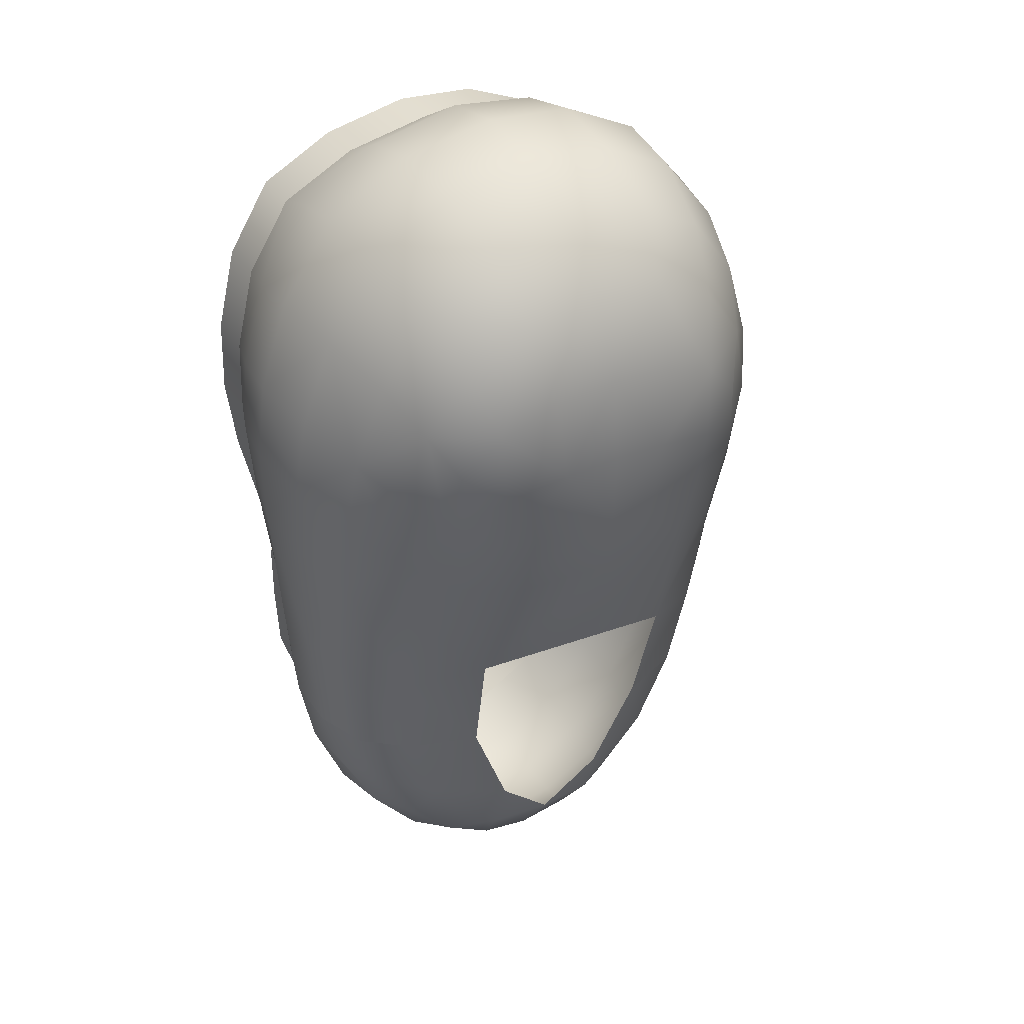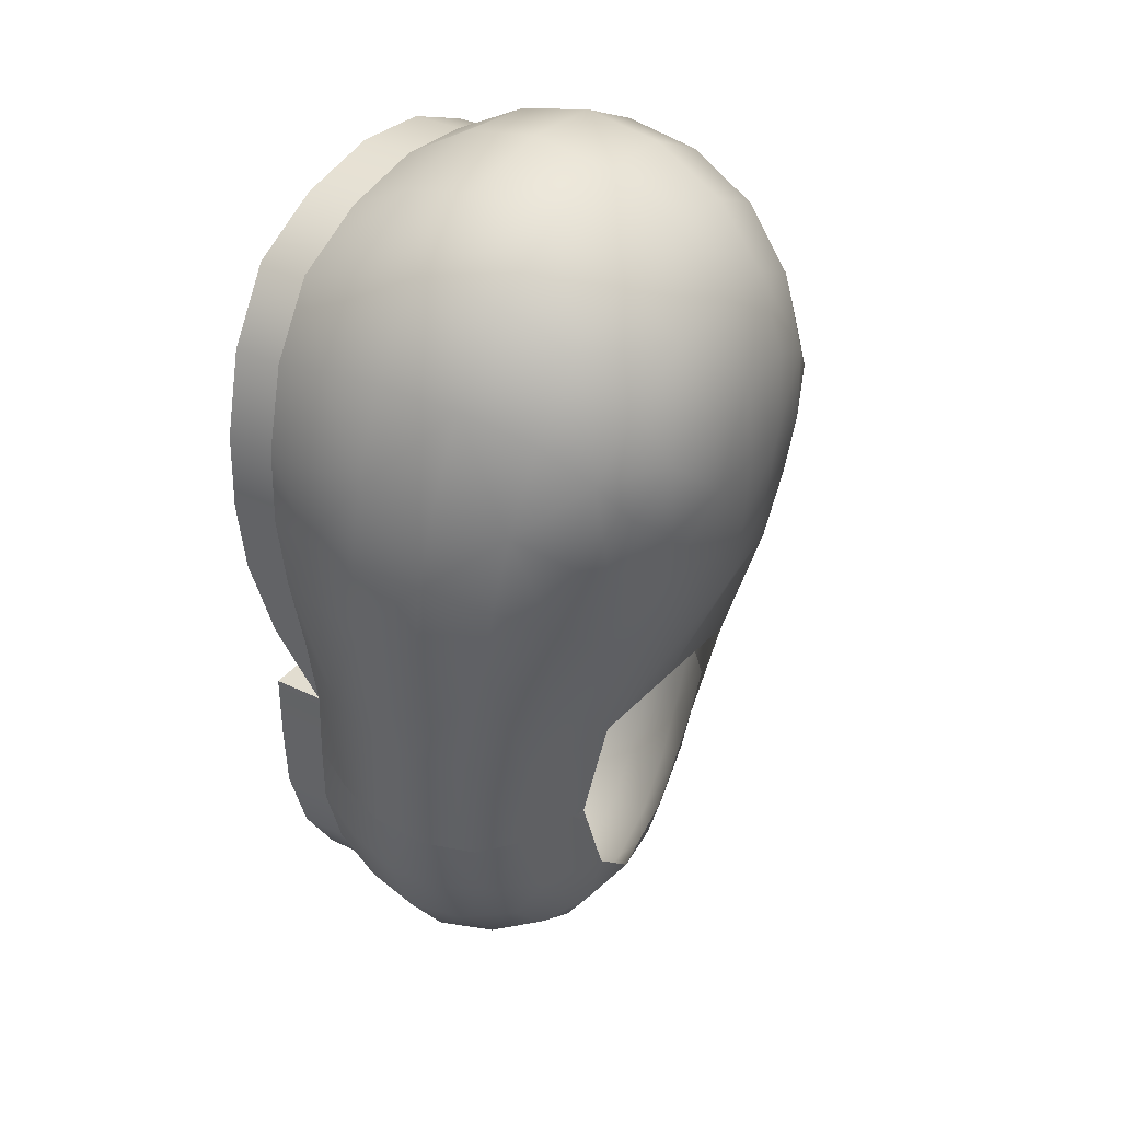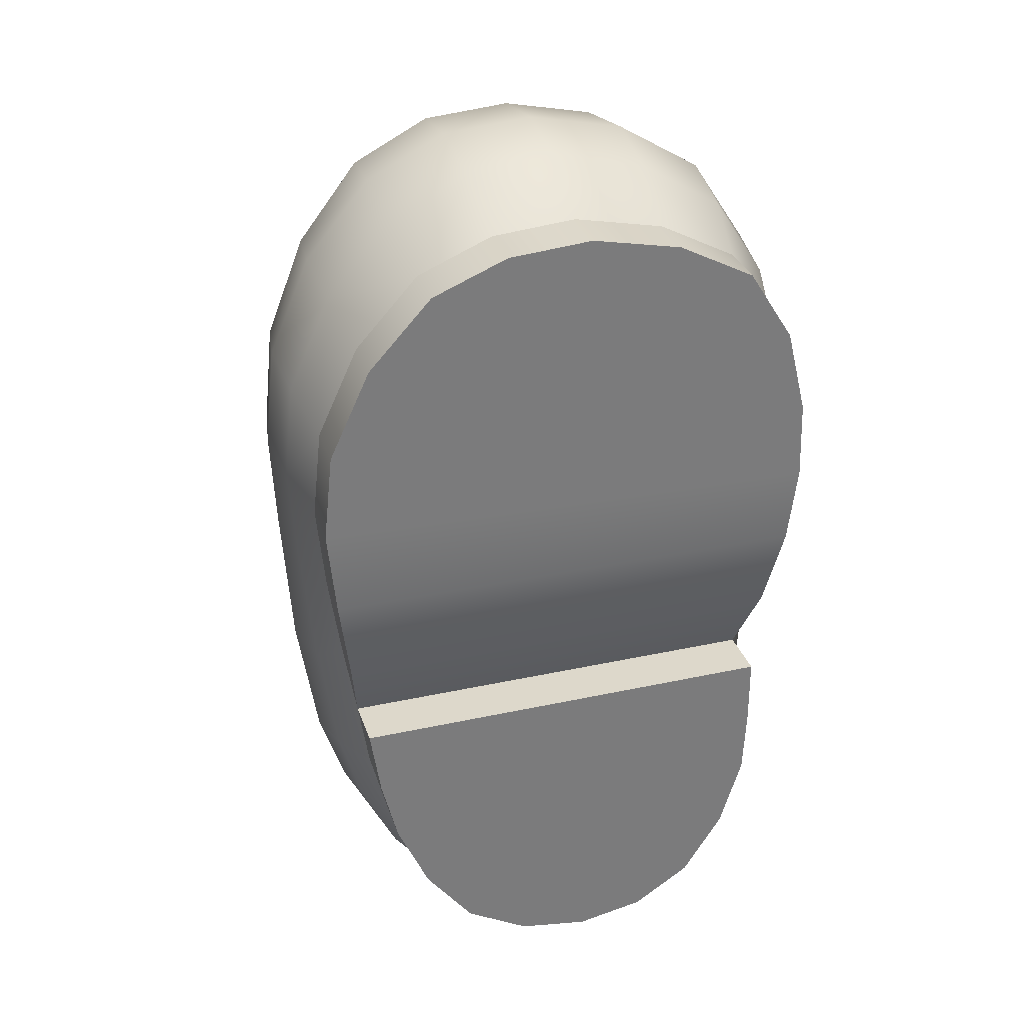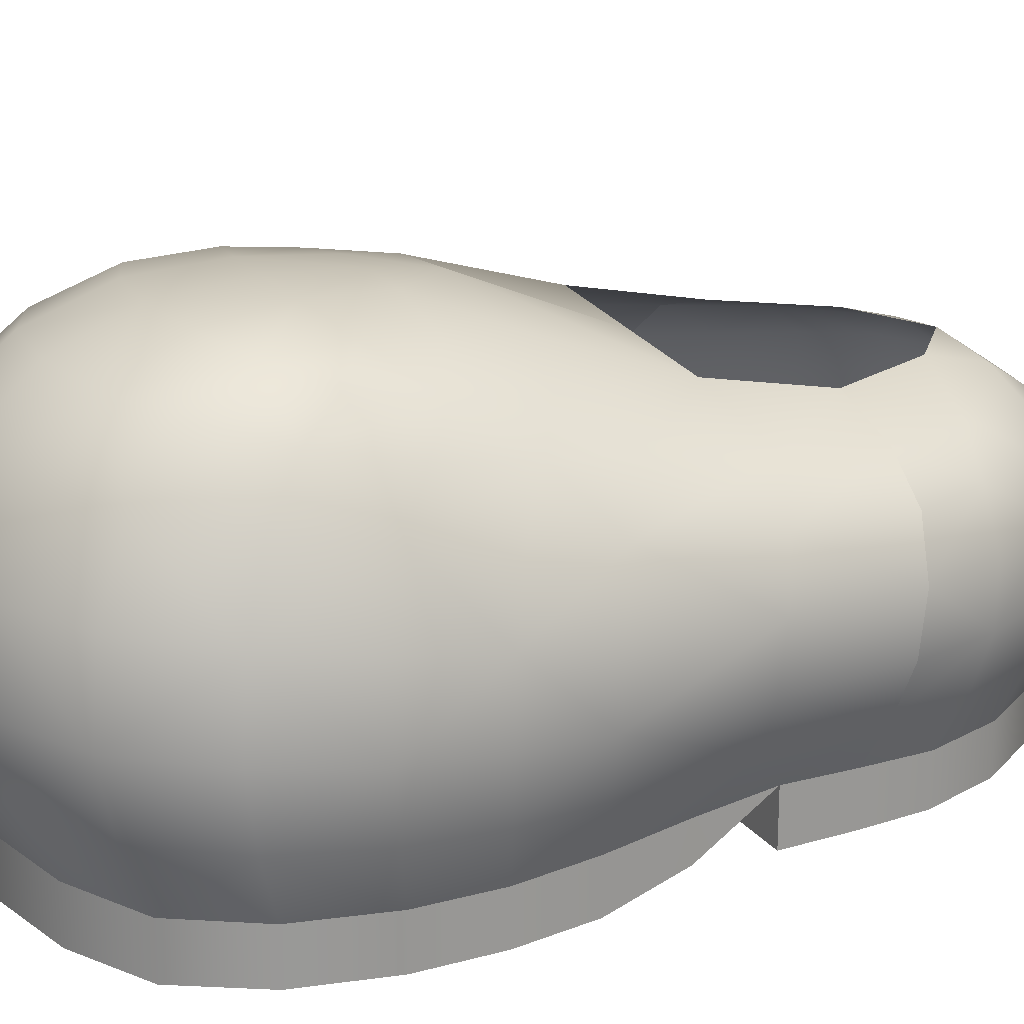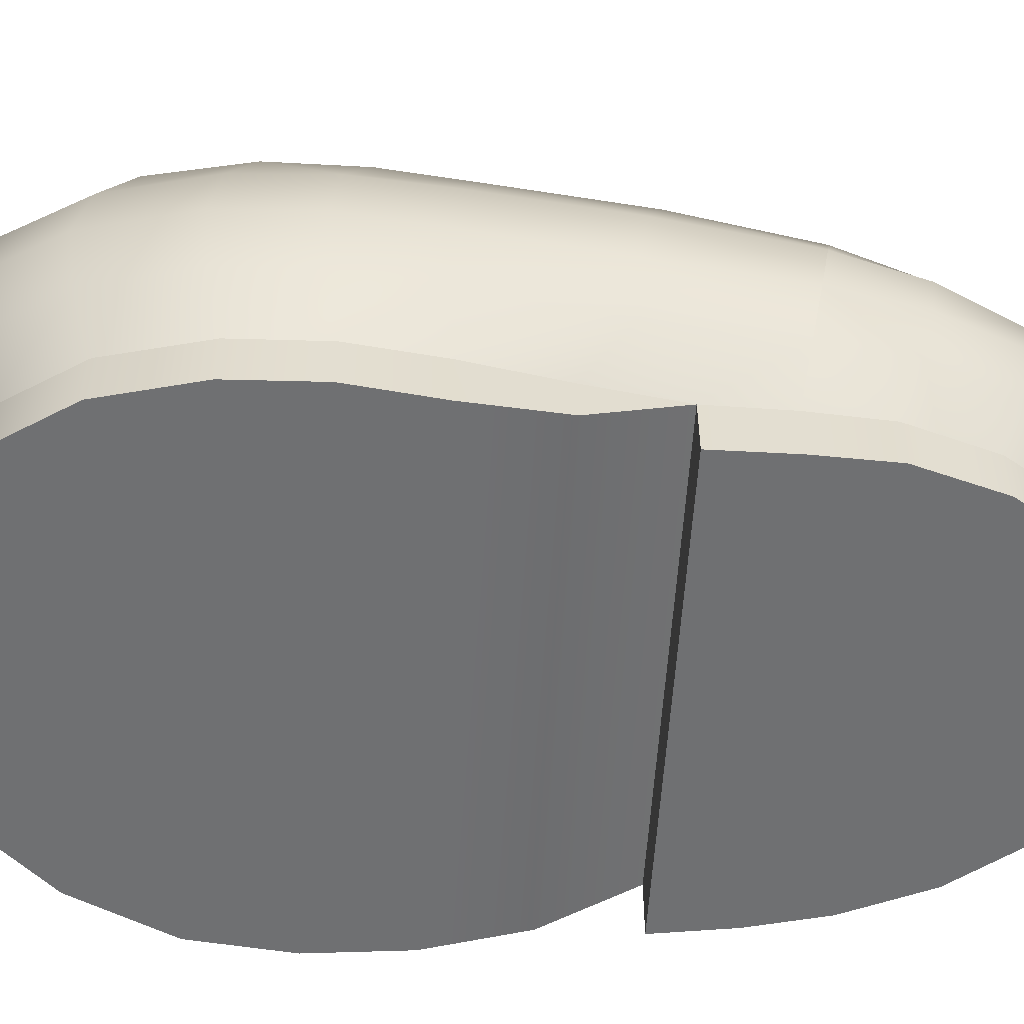
<metadata>
{"format":"obj","ext":"obj","renderer":"f3d","projection":"perspective","resolution":1024,"background":"white","views":[{"elev":35.5,"azim":149.8,"up":"+Z"},{"elev":35.3,"azim":122.7,"up":"+Z"},{"elev":31.5,"azim":-17.2,"up":"+Z"},{"elev":21.6,"azim":62.5,"up":"+Y"},{"elev":-54.8,"azim":86.6,"up":"+Y"}]}
</metadata>
<code>
v  -0.2483 -0.2689 0.0999
v  -0.2483 -0.3241 0.0999
v  0.1951 -0.2689 0.1
v  0.1951 -0.3241 0.1
v  0.0689 -0.3241 -0.2199
v  -0.0729 -0.3241 -0.2199
v  -0.0004 -0.3241 -0.2324
v  0.1277 -0.3241 -0.1814
v  -0.1387 -0.3241 -0.1814
v  0.1691 -0.3241 -0.1162
v  -0.1878 -0.3241 -0.1162
v  0.192 -0.3241 -0.0407
v  -0.2207 -0.3241 -0.0408
v  0.1952 -0.3241 0.0284
v  -0.2377 -0.3241 0.0283
v  -0.0919 -0.3241 0.6411
v  0.0853 -0.3241 0.629
v  -0.0061 -0.3241 0.648
v  -0.1685 -0.3241 0.6097
v  0.1637 -0.3241 0.5881
v  -0.2326 -0.3241 0.54
v  0.2103 -0.3241 0.5145
v  -0.2743 -0.3241 0.4504
v  0.2317 -0.3241 0.4272
v  -0.2839 -0.3241 0.3609
v  0.2343 -0.3241 0.3475
v  -0.1259 0.0041 -0.0211
v  -0.207 -0.0068 0.0854
v  -0.1358 0.0322 0.1061
v  -0.1918 -0.0187 -0.0158
v  -0.2527 -0.0486 0.1155
v  -0.2618 -0.0322 0.2505
v  -0.2129 0.0122 0.2028
v  -0.1222 0.0833 0.258
v  -0.0231 0.0284 0.1109
v  -0.1801 0.058 0.2642
v  -0.2325 -0.0574 -0.0069
v  -0.261 -0.1074 0.0015
v  -0.2822 -0.1015 0.1322
v  -0.2253 0.0271 0.3023
v  -0.0197 0.1006 0.2695
v  -0.0678 0.1079 0.3319
v  -0.1357 0.0949 0.3335
v  0.0897 0.0247 0.1158
v  -0.1932 0.0727 0.3637
v  -0.2721 -0.1625 0.0099
v  -0.2922 -0.159 0.1396
v  -0.3014 -0.1532 0.2811
v  -0.2911 -0.09 0.2742
v  -0.0748 0.1154 0.415
v  -0.018 0.111 0.3344
v  -0.1394 0.104 0.3999
v  -0.2605 -0.2168 0.019
v  -0.2794 -0.2148 0.1418
v  -0.2942 -0.0791 0.3716
v  -0.2667 -0.0179 0.3459
v  -0.0163 0.1181 0.42
v  0.0415 0.1154 0.415
v  0.031 0.1079 0.3318
v  -0.1403 0.1022 0.4779
v  -0.1804 0.0885 0.4364
v  -0.2377 -0.2707 0.0283
v  -0.2582 -0.0026 0.4415
v  -0.2278 0.0431 0.4025
v  -0.0144 0.1118 0.5097
v  0.0804 0.0797 0.2585
v  -0.2023 0.06 0.4868
v  -0.2621 -0.2703 0.1829
v  -0.0818 0.1097 0.5022
v  0.0978 0.0913 0.3311
v  0.1379 0.0497 0.2636
v  0.1716 -0.0133 0.0941
v  0.0853 -0.0061 -0.0134
v  0.1736 0.0082 0.2071
v  -0.2752 -0.2726 0.2717
v  -0.293 -0.2136 0.2787
v  -0.0875 0.0805 0.58
v  -0.1538 0.0738 0.5482
v  0.1603 -0.0279 -0.0106
v  0.228 -0.0324 0.2488
v  0.1855 0.0224 0.2962
v  -0.2839 -0.2732 0.3609
v  -0.2994 -0.2109 0.3746
v  -0.3058 -0.1468 0.3807
v  -0.1658 0.0241 0.6061
v  -0.2229 0.0125 0.5338
v  0.2243 -0.0514 0.1179
v  0.2078 -0.0623 -0.0071
v  0.1555 0.0646 0.3554
v  -0.2743 -0.2729 0.4504
v  -0.2938 -0.1391 0.4804
v  -0.282 -0.0671 0.4691
v  -0.2403 -0.0552 0.5652
v  0.2326 -0.1127 0.0003
v  0.2487 -0.1056 0.1324
v  0.1045 0.1014 0.3975
v  -0.2444 -0.2026 0.5644
v  -0.2883 -0.2071 0.4707
v  -0.2326 -0.2723 0.54
v  0.2493 -0.1651 0.1396
v  0.2363 -0.169 0.0096
v  0.2617 -0.1588 0.2761
v  0.2562 -0.0926 0.2697
v  0.0526 0.1097 0.5007
v  0.1095 0.101 0.4741
v  0.1468 0.0835 0.4285
v  -0.1685 -0.2714 0.6097
v  0.2206 -0.2209 0.019
v  0.257 -0.0825 0.3537
v  0.0635 0.0805 0.5738
v  -0.0121 0.0822 0.5869
v  0.1709 0.0568 0.471
v  0.1903 0.0379 0.3874
v  -0.2493 -0.1309 0.5768
v  0.2292 -0.0188 0.3331
v  -0.0098 0.0302 0.6478
v  -0.0923 0.0293 0.6418
v  0.2213 -0.0047 0.4186
v  -0.1813 -0.1246 0.6534
v  -0.1762 -0.0461 0.642
v  -0.0967 -0.0427 0.6812
v  0.2469 -0.0718 0.4392
v  0.2178 -0.0603 0.5352
v  0.1948 0.0104 0.5095
v  -0.1772 -0.199 0.6382
v  0.2592 -0.1465 0.4473
v  0.2665 -0.1532 0.3606
v  0.1468 0.0228 0.5867
v  0.1282 0.073 0.5366
v  -0.0964 -0.1977 0.6778
v  -0.0919 -0.2703 0.6411
v  0.2555 -0.2153 0.3568
v  0.2479 -0.2175 0.2743
v  0.2303 -0.2188 0.1418
v  -0.0987 -0.1226 0.6937
v  -0.0061 -0.2697 0.648
v  0.2243 -0.2726 0.2683
v  0.2081 -0.2703 0.1829
v  0.0743 0.0287 0.6311
v  -0.0061 -0.1237 0.7016
v  -0.0076 -0.043 0.6884
v  0.2343 -0.2732 0.3475
v  0.1952 -0.2707 0.0284
v  0.085 -0.0452 0.669
v  0.1654 -0.0506 0.6192
v  -0.0059 -0.1982 0.6891
v  0.0905 -0.2002 0.6657
v  0.0917 -0.1264 0.6815
v  0.2507 -0.212 0.4409
v  0.2317 -0.2729 0.4272
v  0.1768 -0.1313 0.6302
v  0.231 -0.1386 0.5446
v  0.0853 -0.2703 0.629
v  0.1637 -0.2714 0.5881
v  0.1738 -0.2035 0.6156
v  0.2253 -0.2077 0.5345
v  0.2103 -0.2723 0.5145
v  0.192 -0.2732 -0.0407
v  0.1824 -0.2216 -0.1385
v  0.2107 -0.2222 -0.0578
v  0.1691 -0.2741 -0.1162
v  0.2199 -0.1692 -0.0718
v  0.1372 -0.1645 -0.2212
v  0.1866 -0.1669 -0.1534
v  0.1363 -0.2205 -0.207
v  0.1277 -0.2741 -0.1814
v  0.1727 -0.1079 -0.1536
v  0.2102 -0.1123 -0.0797
v  0.073 -0.2206 -0.2471
v  0.063 -0.1028 -0.2481
v  0.1226 -0.1035 -0.2127
v  0.0726 -0.1644 -0.2609
v  0.0689 -0.2741 -0.2199
v  0.0991 -0.0509 -0.1904
v  0.1454 -0.0568 -0.1429
v  0.1831 -0.0624 -0.0806
v  -0.0011 -0.1649 -0.2726
v  -0.0004 -0.2209 -0.26
v  -0.0004 -0.274 -0.2324
v  0.0485 -0.0497 -0.2196
v  0.0532 -0.0197 -0.175
v  0.1247 -0.0279 -0.0991
v  -0.077 -0.2206 -0.2471
v  -0.0722 -0.1028 -0.2481
v  -0.003 -0.1034 -0.2599
v  -0.0778 -0.1644 -0.261
v  -0.0729 -0.2741 -0.2199
v  -0.0058 -0.0504 -0.2297
v  -0.0117 -0.0087 -0.1703
v  0.0456 -0.0073 -0.1187
v  -0.1487 -0.1637 -0.2211
v  -0.1387 -0.2741 -0.1814
v  -0.1469 -0.22 -0.207
v  -0.0634 -0.0497 -0.2196
v  -0.0768 -0.019 -0.1749
v  -0.0778 -0.0031 -0.1202
v  -0.2004 -0.2196 -0.1385
v  -0.2045 -0.1637 -0.1531
v  -0.1917 -0.1052 -0.1521
v  -0.1375 -0.1028 -0.2123
v  -0.1878 -0.2741 -0.1162
v  -0.1191 -0.0502 -0.1899
v  -0.1537 -0.021 -0.0999
v  -0.2456 -0.1636 -0.0712
v  -0.2207 -0.2732 -0.0408
v  -0.238 -0.2187 -0.0578
v  -0.1676 -0.0541 -0.141
v  -0.2064 -0.0578 -0.0782
v  -0.2334 -0.1076 -0.0775
v  -0.2752 -0.3241 0.2717
v  0.2243 -0.3241 0.2683
v  -0.2621 -0.3098 0.1829
v  0.2081 -0.3098 0.1829
o zapato
g zapato
f 1 2 3
f 2 4 3
f 5 6 7
f 5 8 6
f 6 8 9
f 8 10 9
f 9 10 11
f 10 12 11
f 11 12 13
f 12 14 13
f 13 14 15
f 14 4 15
f 15 4 2
f 16 17 18
f 16 19 17
f 17 19 20
f 19 21 20
f 20 21 22
f 21 23 22
f 22 23 24
f 23 25 24
f 24 25 26
f 27 28 29
f 27 30 28
f 28 30 31
f 28 31 32
f 28 32 33
f 28 33 29
f 29 34 35
f 29 36 34
f 29 33 36
f 30 37 31
f 31 38 39
f 31 39 32
f 31 37 38
f 33 32 40
f 33 40 36
f 34 41 35
f 34 42 41
f 34 36 43
f 34 43 42
f 35 41 44
f 36 40 45
f 36 45 43
f 38 46 47
f 38 47 39
f 39 47 48
f 39 49 32
f 39 48 49
f 42 43 50
f 42 50 51
f 42 51 41
f 43 52 50
f 43 45 52
f 46 53 47
f 47 54 48
f 47 53 54
f 49 55 32
f 49 48 55
f 32 56 40
f 32 55 56
f 51 50 57
f 51 57 58
f 51 59 41
f 51 58 59
f 52 60 50
f 52 61 60
f 52 45 61
f 53 1 54
f 53 62 1
f 56 63 40
f 56 55 63
f 40 64 45
f 40 63 64
f 57 50 65
f 57 65 58
f 41 59 66
f 41 66 44
f 61 67 60
f 61 45 67
f 45 64 67
f 1 68 54
f 64 63 67
f 50 69 65
f 50 60 69
f 66 59 70
f 66 71 44
f 66 70 71
f 44 72 73
f 44 74 72
f 44 71 74
f 68 75 54
f 54 75 76
f 54 76 48
f 69 60 77
f 69 77 65
f 60 78 77
f 60 67 78
f 59 58 70
f 73 72 79
f 74 80 72
f 74 81 80
f 74 71 81
f 75 82 83
f 75 83 76
f 76 83 48
f 48 83 84
f 48 84 55
f 78 85 77
f 78 67 85
f 67 86 85
f 67 63 86
f 79 87 88
f 79 72 87
f 71 70 89
f 71 89 81
f 82 90 83
f 84 83 91
f 84 91 55
f 55 91 92
f 55 92 63
f 86 63 93
f 86 93 85
f 63 92 93
f 88 87 94
f 87 95 94
f 87 80 95
f 87 72 80
f 70 58 96
f 70 96 89
f 90 97 98
f 90 99 97
f 90 98 83
f 92 91 93
f 94 100 101
f 94 95 100
f 95 102 100
f 95 103 102
f 95 80 103
f 58 104 105
f 58 65 104
f 58 105 96
f 96 106 89
f 96 105 106
f 98 97 91
f 98 91 83
f 99 107 97
f 101 100 108
f 103 109 102
f 103 80 109
f 104 65 110
f 104 110 105
f 65 111 110
f 65 77 111
f 106 112 89
f 106 105 112
f 89 113 81
f 89 112 113
f 91 114 93
f 91 97 114
f 80 115 109
f 80 81 115
f 111 116 110
f 111 77 116
f 77 85 117
f 77 117 116
f 113 118 81
f 113 112 118
f 81 118 115
f 114 119 93
f 114 97 119
f 93 119 120
f 93 120 85
f 115 118 109
f 85 120 121
f 85 121 117
f 117 121 116
f 118 122 109
f 118 123 122
f 118 124 123
f 118 112 124
f 97 125 119
f 97 107 125
f 120 119 121
f 109 126 127
f 109 127 102
f 109 122 126
f 122 123 126
f 124 128 123
f 124 112 128
f 112 129 128
f 112 105 129
f 125 107 130
f 125 130 119
f 107 131 130
f 127 126 132
f 127 132 102
f 102 133 134
f 102 132 133
f 102 134 100
f 129 110 128
f 129 105 110
f 119 130 135
f 119 135 121
f 131 136 130
f 133 132 137
f 133 137 134
f 134 137 138
f 134 138 3
f 134 3 108
f 134 108 100
f 110 139 128
f 110 116 139
f 135 130 140
f 135 140 121
f 121 140 141
f 121 141 116
f 137 132 142
f 3 143 108
f 139 116 144
f 139 144 128
f 128 145 123
f 128 144 145
f 116 141 144
f 130 136 146
f 130 146 140
f 141 140 144
f 140 146 147
f 140 147 148
f 140 148 144
f 132 149 150
f 132 150 142
f 132 126 149
f 144 148 151
f 144 151 145
f 145 151 123
f 123 151 152
f 123 152 126
f 136 153 147
f 136 147 146
f 147 153 154
f 147 151 148
f 147 155 151
f 147 154 155
f 149 156 150
f 149 126 156
f 150 156 157
f 126 152 156
f 151 155 156
f 151 156 152
f 154 156 155
f 154 157 156
f 143 158 108
f 158 159 160
f 158 161 159
f 158 160 108
f 108 162 101
f 108 160 162
f 160 159 162
f 159 163 164
f 159 165 163
f 159 166 165
f 159 161 166
f 159 164 162
f 162 164 167
f 162 167 168
f 162 168 94
f 162 94 101
f 164 163 167
f 165 169 163
f 165 166 169
f 163 170 171
f 163 172 170
f 163 169 172
f 163 171 167
f 166 173 169
f 167 174 175
f 167 171 174
f 167 175 176
f 167 176 168
f 168 176 94
f 94 176 88
f 171 170 174
f 172 177 170
f 172 169 177
f 169 178 177
f 169 179 178
f 169 173 179
f 174 170 180
f 174 180 181
f 174 181 182
f 174 182 175
f 175 182 176
f 176 182 79
f 176 79 88
f 178 183 177
f 178 179 183
f 177 184 185
f 177 186 184
f 177 183 186
f 177 185 170
f 179 187 183
f 180 170 188
f 180 188 189
f 180 189 181
f 181 189 190
f 181 190 182
f 182 190 73
f 182 73 79
f 185 184 188
f 185 188 170
f 186 191 184
f 186 183 191
f 187 192 183
f 183 193 191
f 183 192 193
f 188 184 194
f 188 194 189
f 189 194 195
f 189 195 196
f 191 193 197
f 191 197 198
f 191 198 199
f 191 199 200
f 191 200 184
f 192 197 193
f 192 201 197
f 194 184 202
f 194 202 195
f 195 202 203
f 195 203 196
f 196 203 27
f 198 197 204
f 198 204 199
f 197 201 205
f 197 205 206
f 197 206 204
f 200 199 202
f 200 202 184
f 202 199 207
f 202 207 203
f 203 207 208
f 203 208 30
f 203 30 27
f 204 206 53
f 204 53 46
f 204 209 199
f 204 38 209
f 204 46 38
f 205 62 53
f 205 53 206
f 207 199 208
f 208 199 209
f 208 209 38
f 208 38 37
f 208 37 30
f 25 210 26
f 26 210 211
f 210 212 211
f 211 212 213
f 212 1 213
f 213 1 3
f 3 138 213
f 138 137 211
f 138 211 213
f 137 142 26
f 137 26 211
f 142 150 24
f 142 24 26
f 150 157 22
f 150 22 24
f 157 154 20
f 157 20 22
f 154 153 17
f 154 17 20
f 153 136 18
f 153 18 17
f 136 131 16
f 136 16 18
f 131 107 19
f 131 19 16
f 107 99 21
f 107 21 19
f 99 90 23
f 99 23 21
f 90 82 25
f 90 25 23
f 82 75 210
f 82 210 25
f 75 68 212
f 75 212 210
f 68 1 212
f 2 1 15
f 1 62 15
f 15 62 13
f 62 205 13
f 13 205 11
f 205 201 11
f 11 201 9
f 201 192 9
f 9 192 6
f 192 187 6
f 6 187 7
f 187 179 7
f 7 179 5
f 179 173 5
f 5 173 8
f 173 166 8
f 8 166 10
f 166 161 10
f 10 161 12
f 161 158 12
f 12 158 14
f 158 143 14
f 14 143 4
f 143 3 4

</code>
